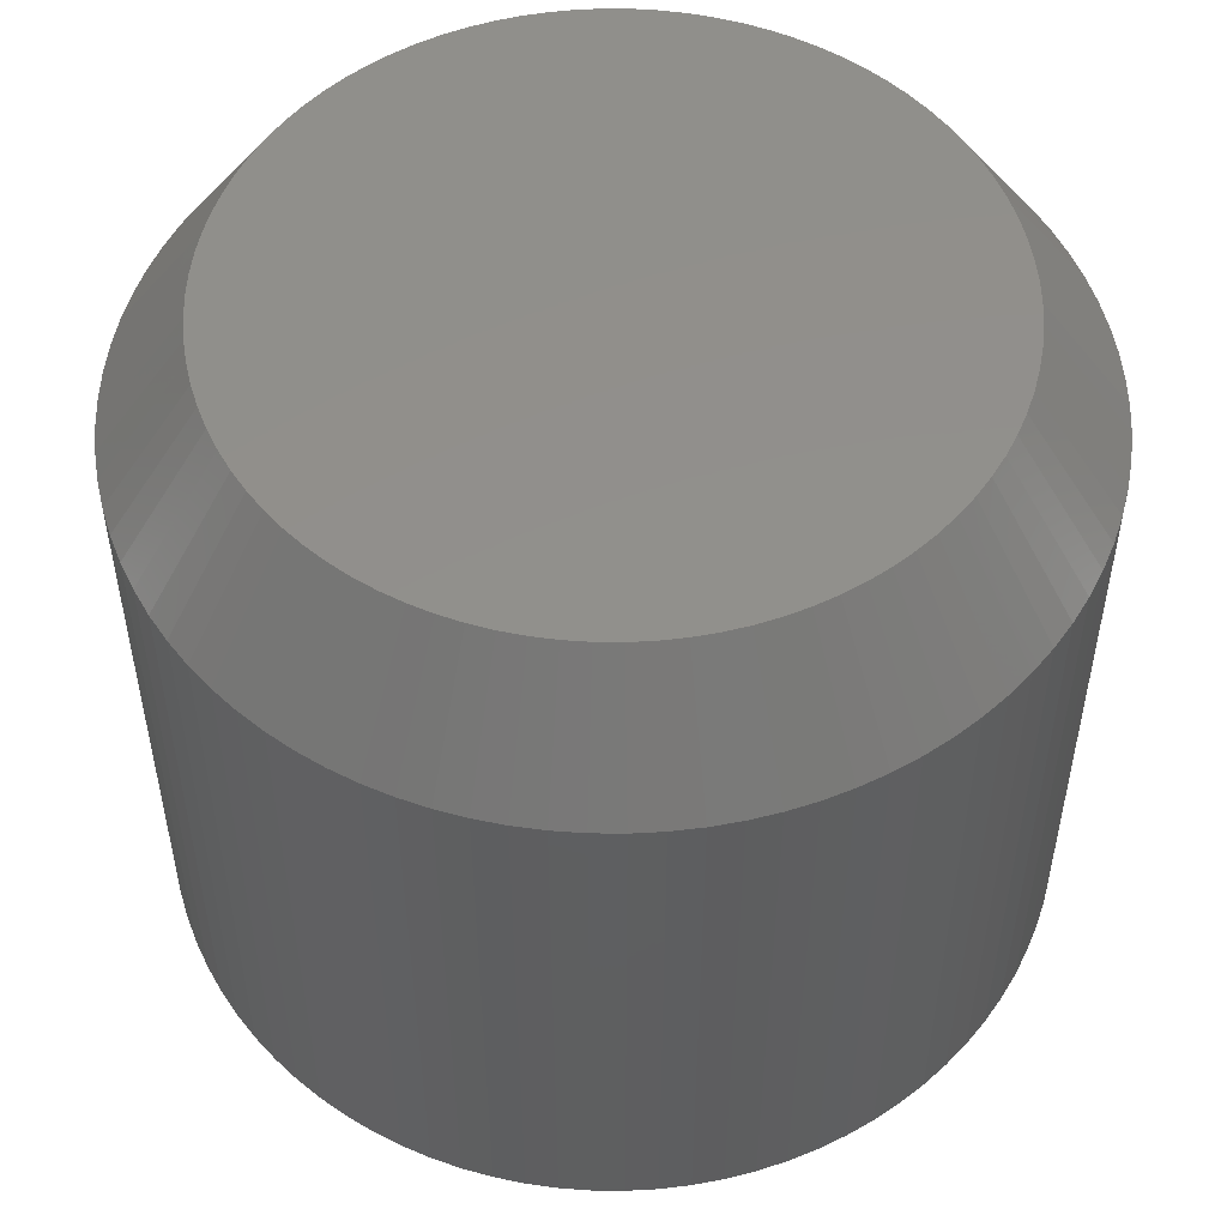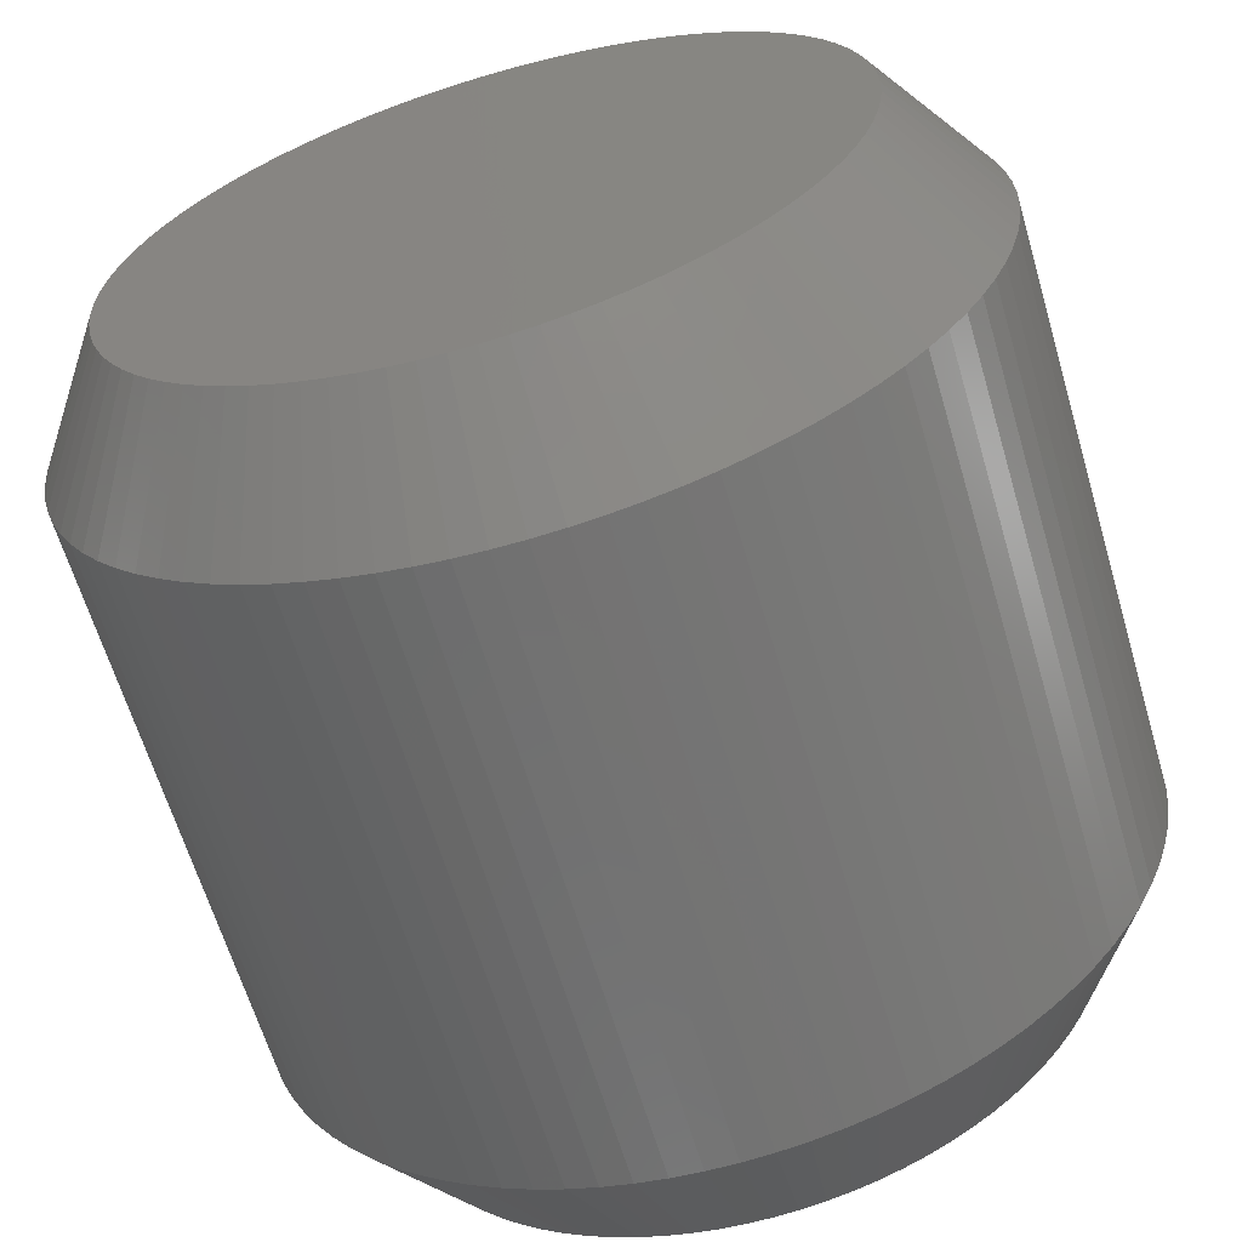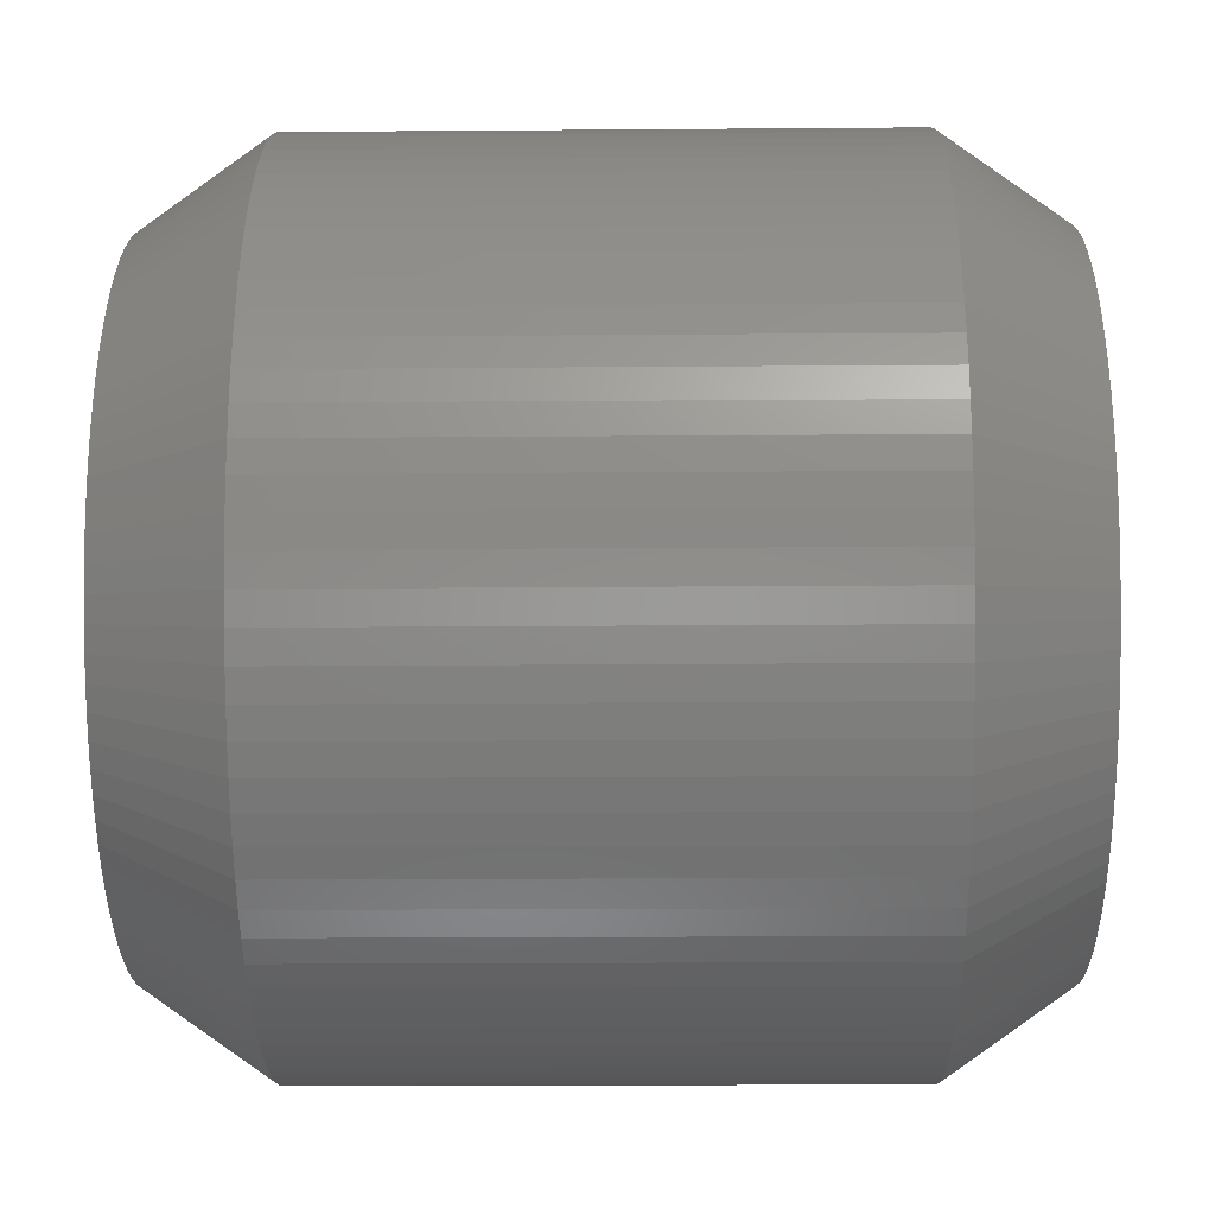
<metadata>
{"format":"stl","ext":"stl","renderer":"f3d","projection":"perspective","resolution":1024,"background":"white","views":[{"elev":52.6,"azim":-3.4,"up":"+Z"},{"elev":-63.3,"azim":16.4,"up":"+Y"},{"elev":-18.1,"azim":90.9,"up":"+Y"}]}
</metadata>
<code>
# stl→obj: 360 verts, 716 faces
v 4.669 2.483 8.676
v 4.485 2.802 1.531
v 4.485 2.802 8.676
v 4.669 2.483 1.531
v 2.318 4.753 1.531
v 1.981 4.903 8.676
v 2.318 4.753 8.676
v 1.981 4.903 1.531
v -1.981 4.903 1.531
v -2.318 4.753 8.676
v -1.981 4.903 8.676
v -2.318 4.753 1.531
v -4.969 1.809 1.531
v -4.831 2.151 8.676
v -4.831 2.151 1.531
v -4.969 1.809 8.676
v 5.275 -0.3689 8.676
v 5.288 0 1.531
v 5.288 0 8.676
v 5.275 -0.3689 1.531
v 3.256 4.167 1.531
v 2.957 4.384 8.676
v 3.256 4.167 8.676
v 2.957 4.384 1.531
v -4.051 3.399 1.531
v -3.804 3.674 8.676
v -3.804 3.674 1.531
v -4.051 3.399 8.676
v -0.9183 5.208 1.531
v -1.279 5.131 8.676
v -0.9183 5.208 8.676
v -1.279 5.131 1.531
v 2.318 -4.753 1.531
v 2.644 -4.58 8.676
v 2.318 -4.753 8.676
v 2.644 -4.58 1.531
v -3.804 -3.674 1.531
v -3.539 -3.93 8.676
v -3.804 -3.674 8.676
v -3.539 -3.93 1.531
v 0.1846 -5.285 1.531
v 0.5528 -5.259 8.676
v 0.1846 -5.285 8.676
v 0.5528 -5.259 1.531
v 4.278 3.108 1.531
v 4.278 3.108 8.676
v 3.804 3.674 1.531
v 3.539 3.93 8.676
v 3.804 3.674 8.676
v 3.539 3.93 1.531
v 1.634 5.029 8.676
v 1.634 5.029 1.531
v 1.279 5.131 1.531
v 0.9183 5.208 8.676
v 1.279 5.131 8.676
v 0.9183 5.208 1.531
v -5.288 0 1.531
v -5.275 0.3689 8.676
v -5.275 0.3689 1.531
v -5.288 0 8.676
v -5.083 1.458 1.531
v -5.083 1.458 8.676
v -5.173 1.099 1.531
v -5.173 1.099 8.676
v -4.669 2.483 1.531
v -4.485 2.802 8.676
v -4.485 2.802 1.531
v -4.669 2.483 8.676
v -4.278 3.108 8.676
v -4.278 3.108 1.531
v -0.1846 5.285 1.531
v -0.5528 5.259 8.676
v -0.1846 5.285 8.676
v -0.5528 5.259 1.531
v -2.644 4.58 1.531
v -2.957 4.384 8.676
v -2.644 4.58 8.676
v -2.957 4.384 1.531
v -3.256 4.167 8.676
v -3.256 4.167 1.531
v 5.275 0.3689 1.531
v 5.275 0.3689 8.676
v 5.083 -1.458 8.676
v 5.173 -1.099 1.531
v 5.173 -1.099 8.676
v 5.083 -1.458 1.531
v -4.278 -3.108 1.531
v -4.485 -2.802 8.676
v -4.485 -2.802 1.531
v -4.278 -3.108 8.676
v 0.9183 -5.208 8.676
v 0.9183 -5.208 1.531
v 5.083 1.458 8.676
v 4.969 1.809 1.531
v 4.969 1.809 8.676
v 5.083 1.458 1.531
v 5.237 0.736 8.676
v 5.173 1.099 1.531
v 5.173 1.099 8.676
v 5.237 0.736 1.531
v 4.051 3.399 1.531
v 4.051 3.399 8.676
v 0.1846 5.285 1.531
v 0.1846 5.285 8.676
v 0.5528 5.259 8.676
v 0.5528 5.259 1.531
v 2.644 4.58 8.676
v 2.644 4.58 1.531
v -5.237 0.736 1.531
v -5.237 0.736 8.676
v -1.634 5.029 8.676
v -1.634 5.029 1.531
v -3.539 3.93 8.676
v -3.539 3.93 1.531
v 5.237 -0.736 8.676
v 5.237 -0.736 1.531
v 4.278 -3.108 8.676
v 4.485 -2.802 1.531
v 4.485 -2.802 8.676
v 4.278 -3.108 1.531
v 4.669 -2.483 8.676
v 4.831 -2.151 1.531
v 4.831 -2.151 8.676
v 4.669 -2.483 1.531
v -2.318 -4.753 1.531
v -1.981 -4.903 8.676
v -2.318 -4.753 8.676
v -1.981 -4.903 1.531
v -5.275 -0.3689 1.531
v -5.275 -0.3689 8.676
v -4.969 -1.809 1.531
v -5.083 -1.458 8.676
v -5.083 -1.458 1.531
v -4.969 -1.809 8.676
v -5.173 -1.099 8.676
v -5.173 -1.099 1.531
v -4.051 -3.399 1.531
v -4.051 -3.399 8.676
v 1.279 -5.131 8.676
v 1.279 -5.131 1.531
v 1.634 -5.029 1.531
v 1.981 -4.903 8.676
v 1.634 -5.029 8.676
v 1.981 -4.903 1.531
v 4.831 2.151 8.676
v 4.831 2.151 1.531
v 4.051 -3.399 8.676
v 4.051 -3.399 1.531
v 4.969 -1.809 8.676
v 4.969 -1.809 1.531
v -5.237 -0.736 8.676
v -5.237 -0.736 1.531
v -4.669 -2.483 8.676
v -4.669 -2.483 1.531
v 2.957 -4.384 8.676
v 2.957 -4.384 1.531
v 3.804 -3.674 8.676
v 3.804 -3.674 1.531
v -0.1846 -5.285 1.531
v -0.1846 -5.285 8.676
v -0.5528 -5.259 1.531
v -0.5528 -5.259 8.676
v -3.256 -4.167 1.531
v -2.957 -4.384 8.676
v -3.256 -4.167 8.676
v -2.957 -4.384 1.531
v -2.644 -4.58 8.676
v -2.644 -4.58 1.531
v -1.634 -5.029 8.676
v -1.634 -5.029 1.531
v -4.831 -2.151 8.676
v -4.831 -2.151 1.531
v 3.256 -4.167 8.676
v 3.256 -4.167 1.531
v 3.539 -3.93 8.676
v 3.539 -3.93 1.531
v -1.279 -5.131 1.531
v -0.9183 -5.208 8.676
v -1.279 -5.131 8.676
v -0.9183 -5.208 1.531
v 4.231 0 0
v 4.22 0.2951 0
v -3.043 2.939 0
v 3.423 2.487 0
v 3.241 2.719 0
v 3.043 -2.939 0
v -1.585 -3.923 0
v -4.22 -0.2951 0
v -4.231 0 0
v 3.043 2.939 0
v 4.138 -0.8796 0
v 3.865 -1.721 0
v -3.865 -1.721 0
v -4.138 0.8796 0
v -3.865 1.721 0
v -3.975 1.447 0
v -4.067 1.166 0
v 3.588 2.242 0
v 4.22 -0.2951 0
v 3.423 -2.487 0
v 3.588 -2.242 0
v 2.831 -3.144 0
v -2.366 -3.507 0
v -2.605 -3.334 0
v -4.22 0.2951 0
v -3.588 2.242 0
v -3.423 2.487 0
v -2.831 3.144 0
v 1.585 3.923 0
v 1.307 4.024 0
v 2.605 3.334 0
v 3.735 1.986 0
v 4.138 0.8796 0
v 0.7346 -4.166 0
v 0.4422 -4.207 0
v 3.735 -1.986 0
v 4.189 -0.5888 0
v 4.189 0.5888 0
v 4.067 -1.166 0
v 4.067 1.166 0
v 3.975 -1.447 0
v 3.975 1.447 0
v 3.865 1.721 0
v 3.241 -2.719 0
v 2.831 3.144 0
v 2.605 -3.334 0
v 2.366 -3.507 0
v 2.366 3.507 0
v 2.115 -3.664 0
v 2.115 3.664 0
v 1.855 -3.802 0
v 1.855 3.802 0
v 1.585 -3.923 0
v 1.307 -4.024 0
v 1.023 -4.105 0
v 1.023 4.105 0
v 0.7346 4.166 0
v 0.4422 4.207 0
v 0.1476 -4.228 0
v 0.1476 4.228 0
v -0.1476 -4.228 0
v -0.1476 4.228 0
v -0.4422 -4.207 0
v -0.4422 4.207 0
v -0.7346 -4.166 0
v -0.7346 4.166 0
v -1.023 -4.105 0
v -1.023 4.105 0
v -1.307 -4.024 0
v -1.307 4.024 0
v -1.585 3.923 0
v -1.855 -3.802 0
v -1.855 3.802 0
v -2.115 -3.664 0
v -2.115 3.664 0
v -2.366 3.507 0
v -2.605 3.334 0
v -2.831 -3.144 0
v -3.043 -2.939 0
v -3.241 -2.719 0
v -3.241 2.719 0
v -3.423 -2.487 0
v -3.588 -2.242 0
v -3.735 -1.986 0
v -3.735 1.986 0
v -3.975 -1.447 0
v -4.067 -1.166 0
v -4.138 -0.8796 0
v -4.189 -0.5888 0
v -4.189 0.5888 0
v 4.22 0.2951 10.21
v 4.231 0 10.21
v -3.043 -2.939 10.21
v 2.831 3.144 10.21
v -1.585 3.923 10.21
v -4.22 0.2951 10.21
v -4.231 0 10.21
v 3.975 -1.447 10.21
v 3.865 -1.721 10.21
v 3.241 2.719 10.21
v 3.423 2.487 10.21
v 3.865 1.721 10.21
v -3.865 1.721 10.21
v -4.138 -0.8796 10.21
v -3.865 -1.721 10.21
v -2.115 -3.664 10.21
v -3.975 -1.447 10.21
v -4.067 -1.166 10.21
v 3.423 -2.487 10.21
v 3.241 -2.719 10.21
v 1.585 -3.923 10.21
v 4.138 0.8796 10.21
v 4.189 0.5888 10.21
v 3.043 2.939 10.21
v 2.605 3.334 10.21
v 3.588 2.242 10.21
v 3.735 1.986 10.21
v 4.067 1.166 10.21
v -2.366 3.507 10.21
v -2.605 3.334 10.21
v -4.22 -0.2951 10.21
v -3.588 -2.242 10.21
v -3.423 -2.487 10.21
v -2.831 -3.144 10.21
v 0.7346 -4.166 10.21
v 0.4422 -4.207 10.21
v 4.22 -0.2951 10.21
v 4.138 -0.8796 10.21
v 1.855 -3.802 10.21
v 3.588 -2.242 10.21
v 0.7346 4.166 10.21
v 0.4422 4.207 10.21
v 3.975 1.447 10.21
v 4.189 -0.5888 10.21
v 4.067 -1.166 10.21
v 3.735 -1.986 10.21
v 3.043 -2.939 10.21
v 2.831 -3.144 10.21
v 2.605 -3.334 10.21
v 2.366 3.507 10.21
v 2.366 -3.507 10.21
v 2.115 3.664 10.21
v 2.115 -3.664 10.21
v 1.855 3.802 10.21
v 1.585 3.923 10.21
v 1.307 4.024 10.21
v 1.307 -4.024 10.21
v 1.023 4.105 10.21
v 1.023 -4.105 10.21
v 0.1476 4.228 10.21
v 0.1476 -4.228 10.21
v -0.1476 4.228 10.21
v -0.1476 -4.228 10.21
v -0.4422 4.207 10.21
v -0.4422 -4.207 10.21
v -0.7346 4.166 10.21
v -0.7346 -4.166 10.21
v -1.023 4.105 10.21
v -1.023 -4.105 10.21
v -1.307 4.024 10.21
v -1.307 -4.024 10.21
v -1.585 -3.923 10.21
v -1.855 3.802 10.21
v -1.855 -3.802 10.21
v -2.115 3.664 10.21
v -2.366 -3.507 10.21
v -2.605 -3.334 10.21
v -2.831 3.144 10.21
v -3.043 2.939 10.21
v -3.241 2.719 10.21
v -3.241 -2.719 10.21
v -3.423 2.487 10.21
v -3.588 2.242 10.21
v -3.735 1.986 10.21
v -3.735 -1.986 10.21
v -3.975 1.447 10.21
v -4.067 1.166 10.21
v -4.138 0.8796 10.21
v -4.189 0.5888 10.21
v -4.189 -0.5888 10.21
f 1 2 3
f 2 1 4
f 5 6 7
f 6 5 8
f 9 10 11
f 10 9 12
f 13 14 15
f 14 13 16
f 17 18 19
f 18 17 20
f 21 22 23
f 22 21 24
f 25 26 27
f 26 25 28
f 29 30 31
f 30 29 32
f 33 34 35
f 34 33 36
f 37 38 39
f 38 37 40
f 41 42 43
f 42 41 44
f 3 45 46
f 45 3 2
f 47 48 49
f 48 47 50
f 8 51 6
f 51 8 52
f 53 54 55
f 54 53 56
f 50 23 48
f 23 50 21
f 57 58 59
f 58 57 60
f 61 16 13
f 16 61 62
f 63 62 61
f 62 63 64
f 65 66 67
f 66 65 68
f 67 69 70
f 69 67 66
f 71 72 73
f 72 71 74
f 75 76 77
f 76 75 78
f 78 79 76
f 79 78 80
f 12 77 10
f 77 12 75
f 19 81 82
f 81 19 18
f 83 84 85
f 84 83 86
f 87 88 89
f 88 87 90
f 44 91 42
f 91 44 92
f 93 94 95
f 94 93 96
f 97 98 99
f 98 97 100
f 99 96 93
f 96 99 98
f 46 101 102
f 101 46 45
f 102 47 49
f 47 102 101
f 103 73 104
f 73 103 71
f 56 105 54
f 105 56 106
f 52 55 51
f 55 52 53
f 24 107 22
f 107 24 108
f 108 7 107
f 7 108 5
f 109 64 63
f 64 109 110
f 59 110 109
f 110 59 58
f 15 68 65
f 68 15 14
f 70 28 25
f 28 70 69
f 32 111 30
f 111 32 112
f 112 11 111
f 11 112 9
f 74 31 72
f 31 74 29
f 80 113 79
f 113 80 114
f 114 26 113
f 26 114 27
f 115 20 17
f 20 115 116
f 117 118 119
f 118 117 120
f 121 122 123
f 122 121 124
f 125 126 127
f 126 125 128
f 129 60 57
f 60 129 130
f 131 132 133
f 132 131 134
f 133 135 136
f 135 133 132
f 137 90 87
f 90 137 138
f 92 139 91
f 139 92 140
f 141 142 143
f 142 141 144
f 145 4 1
f 4 145 146
f 95 146 145
f 146 95 94
f 82 100 97
f 100 82 81
f 106 104 105
f 104 106 103
f 85 116 115
f 116 85 84
f 147 120 117
f 120 147 148
f 119 124 121
f 124 119 118
f 149 86 83
f 86 149 150
f 136 151 152
f 151 136 135
f 152 130 129
f 130 152 151
f 89 153 154
f 153 89 88
f 37 138 137
f 138 37 39
f 144 35 142
f 35 144 33
f 36 155 34
f 155 36 156
f 157 148 147
f 148 157 158
f 123 150 149
f 150 123 122
f 159 43 160
f 43 159 41
f 161 160 162
f 160 161 159
f 163 164 165
f 164 163 166
f 166 167 164
f 167 166 168
f 128 169 126
f 169 128 170
f 154 171 172
f 171 154 153
f 172 134 131
f 134 172 171
f 140 143 139
f 143 140 141
f 156 173 155
f 173 156 174
f 174 175 173
f 175 174 176
f 177 178 179
f 178 177 180
f 180 162 178
f 162 180 161
f 40 165 38
f 165 40 163
f 168 127 167
f 127 168 125
f 170 179 169
f 179 170 177
f 176 157 175
f 157 176 158
f 181 182 18
f 183 27 114
f 184 185 45
f 176 186 158
f 81 182 100
f 170 128 187
f 188 57 189
f 185 190 101
f 84 191 116
f 122 192 150
f 172 131 193
f 194 109 63
f 195 13 15
f 196 61 13
f 61 196 197
f 2 198 45
f 18 182 81
f 18 199 181
f 120 200 201
f 176 202 186
f 118 201 124
f 129 57 188
f 203 166 204
f 189 57 205
f 206 70 207
f 183 114 208
f 206 65 67
f 209 210 52
f 21 211 24
f 101 190 47
f 212 198 4
f 100 213 98
f 120 201 118
f 158 186 148
f 174 202 176
f 92 44 214
f 44 41 215
f 124 192 122
f 124 201 216
f 86 191 84
f 20 199 18
f 199 182 181
f 217 182 199
f 217 218 182
f 191 218 217
f 191 213 218
f 219 213 191
f 219 220 213
f 221 220 219
f 221 222 220
f 192 222 221
f 192 223 222
f 216 223 192
f 216 212 223
f 201 212 216
f 201 198 212
f 200 198 201
f 200 184 198
f 224 184 200
f 224 185 184
f 186 185 224
f 186 190 185
f 202 190 186
f 202 225 190
f 226 225 202
f 226 211 225
f 227 211 226
f 227 228 211
f 229 228 227
f 229 230 228
f 231 230 229
f 231 232 230
f 233 232 231
f 233 209 232
f 234 209 233
f 234 210 209
f 235 210 234
f 235 236 210
f 214 236 235
f 214 237 236
f 215 237 214
f 215 238 237
f 239 238 215
f 239 240 238
f 241 240 239
f 241 242 240
f 243 242 241
f 243 244 242
f 245 244 243
f 245 246 244
f 247 246 245
f 247 248 246
f 249 248 247
f 249 250 248
f 187 250 249
f 187 251 250
f 252 251 187
f 252 253 251
f 254 253 252
f 254 255 253
f 203 255 254
f 203 256 255
f 204 256 203
f 204 257 256
f 258 257 204
f 258 208 257
f 259 208 258
f 259 183 208
f 260 183 259
f 260 261 183
f 262 261 260
f 262 207 261
f 263 207 262
f 263 206 207
f 264 206 263
f 264 265 206
f 193 265 264
f 193 195 265
f 266 195 193
f 266 196 195
f 267 196 266
f 267 197 196
f 268 197 267
f 268 194 197
f 269 194 268
f 269 270 194
f 188 270 269
f 188 205 270
f 205 188 189
f 136 152 268
f 266 133 267
f 133 266 131
f 193 131 266
f 161 180 245
f 168 166 254
f 163 40 258
f 206 67 70
f 183 25 27
f 208 114 80
f 246 29 74
f 195 15 65
f 265 65 206
f 194 63 61
f 205 57 59
f 5 209 8
f 237 238 106
f 225 211 21
f 45 185 101
f 198 184 45
f 4 198 2
f 182 218 100
f 96 222 94
f 222 96 220
f 218 213 100
f 150 192 221
f 120 224 200
f 156 226 174
f 156 229 227
f 141 233 144
f 241 41 159
f 41 241 239
f 86 219 191
f 86 221 219
f 221 86 150
f 116 199 20
f 152 129 188
f 267 133 268
f 133 136 268
f 154 172 193
f 37 137 259
f 89 154 263
f 262 87 263
f 187 125 252
f 128 125 187
f 166 163 204
f 204 163 258
f 40 37 259
f 258 40 259
f 196 13 195
f 207 70 261
f 257 80 78
f 256 78 255
f 251 9 112
f 244 74 71
f 194 61 197
f 205 59 109
f 230 232 5
f 8 209 52
f 237 106 56
f 53 237 56
f 47 190 50
f 50 225 21
f 146 223 4
f 223 212 4
f 213 220 96
f 98 213 96
f 124 216 192
f 148 224 120
f 148 186 224
f 174 226 202
f 156 227 226
f 33 229 36
f 36 229 156
f 41 239 215
f 141 234 233
f 92 214 140
f 140 214 235
f 33 231 229
f 144 233 33
f 116 217 199
f 116 191 217
f 268 152 269
f 269 152 188
f 263 154 264
f 264 154 193
f 259 137 260
f 87 89 263
f 159 243 241
f 245 177 247
f 180 177 245
f 249 177 170
f 177 249 247
f 249 170 187
f 125 168 254
f 252 125 254
f 254 166 203
f 195 65 265
f 261 70 25
f 261 25 183
f 208 80 257
f 257 78 256
f 255 75 12
f 255 78 75
f 244 246 74
f 251 112 250
f 246 32 29
f 251 12 9
f 205 109 270
f 270 109 194
f 24 230 108
f 108 230 5
f 228 230 24
f 211 228 24
f 232 209 5
f 210 53 52
f 53 210 236
f 238 240 103
f 238 103 106
f 190 225 50
f 94 223 146
f 222 223 94
f 44 215 214
f 33 233 231
f 137 87 260
f 260 87 262
f 159 161 243
f 161 245 243
f 250 32 248
f 32 250 112
f 242 244 71
f 255 12 253
f 253 12 251
f 236 237 53
f 234 140 235
f 140 234 141
f 248 32 246
f 240 71 103
f 71 240 242
f 19 271 272
f 82 271 19
f 273 39 38
f 23 274 48
f 111 11 275
f 276 60 277
f 278 279 149
f 46 280 281
f 1 282 145
f 14 16 283
f 284 151 135
f 285 134 171
f 286 167 127
f 132 287 288
f 287 132 134
f 289 290 117
f 142 291 143
f 97 292 293
f 49 294 102
f 22 295 23
f 1 296 297
f 93 298 292
f 58 60 276
f 299 76 300
f 277 60 301
f 302 90 303
f 273 38 304
f 302 153 88
f 305 306 42
f 19 307 17
f 115 308 85
f 309 291 35
f 305 42 91
f 119 310 117
f 121 310 119
f 97 271 82
f 23 295 274
f 54 105 311
f 105 104 312
f 46 296 3
f 3 296 1
f 1 297 282
f 99 292 97
f 93 292 99
f 145 282 95
f 313 93 95
f 93 313 298
f 95 282 313
f 271 307 272
f 293 307 271
f 293 314 307
f 292 314 293
f 292 308 314
f 298 308 292
f 298 315 308
f 313 315 298
f 313 278 315
f 282 278 313
f 282 279 278
f 297 279 282
f 297 316 279
f 296 316 297
f 296 310 316
f 281 310 296
f 281 289 310
f 280 289 281
f 280 290 289
f 294 290 280
f 294 317 290
f 274 317 294
f 274 318 317
f 295 318 274
f 295 319 318
f 320 319 295
f 320 321 319
f 322 321 320
f 322 323 321
f 324 323 322
f 324 309 323
f 325 309 324
f 325 291 309
f 326 291 325
f 326 327 291
f 328 327 326
f 328 329 327
f 311 329 328
f 311 305 329
f 312 305 311
f 312 306 305
f 330 306 312
f 330 331 306
f 332 331 330
f 332 333 331
f 334 333 332
f 334 335 333
f 336 335 334
f 336 337 335
f 338 337 336
f 338 339 337
f 340 339 338
f 340 341 339
f 275 341 340
f 275 342 341
f 343 342 275
f 343 344 342
f 345 344 343
f 345 286 344
f 299 286 345
f 299 346 286
f 300 346 299
f 300 347 346
f 348 347 300
f 348 304 347
f 349 304 348
f 349 273 304
f 350 273 349
f 350 351 273
f 352 351 350
f 352 303 351
f 353 303 352
f 353 302 303
f 354 302 353
f 354 355 302
f 283 355 354
f 283 285 355
f 356 285 283
f 356 287 285
f 357 287 356
f 357 288 287
f 358 288 357
f 358 284 288
f 359 284 358
f 359 360 284
f 276 360 359
f 276 301 360
f 301 276 277
f 64 110 358
f 62 356 16
f 356 62 357
f 283 16 356
f 72 31 336
f 77 76 345
f 79 113 348
f 302 88 90
f 273 138 39
f 304 38 165
f 333 335 160
f 335 162 160
f 285 171 153
f 355 153 302
f 284 135 132
f 301 60 130
f 160 331 333
f 331 160 43
f 272 307 19
f 307 314 115
f 17 307 115
f 278 83 315
f 83 278 149
f 314 308 115
f 155 323 34
f 35 291 142
f 291 327 143
f 329 305 139
f 139 305 91
f 279 316 121
f 117 290 147
f 46 281 296
f 102 294 280
f 102 280 46
f 48 294 49
f 48 274 294
f 22 322 320
f 51 325 6
f 104 332 330
f 332 104 73
f 97 293 271
f 110 58 276
f 357 62 358
f 62 64 358
f 68 14 283
f 26 28 349
f 66 68 353
f 352 69 353
f 275 10 343
f 11 10 275
f 76 79 300
f 300 79 348
f 113 26 349
f 348 113 349
f 287 134 285
f 303 90 351
f 347 165 164
f 346 164 286
f 286 164 167
f 344 127 342
f 284 132 288
f 301 130 151
f 306 331 43
f 306 43 42
f 308 315 83
f 85 308 83
f 173 319 155
f 175 318 173
f 318 319 173
f 147 317 157
f 290 317 147
f 139 327 329
f 327 139 143
f 123 279 121
f 149 279 123
f 310 289 117
f 22 320 295
f 7 322 107
f 107 322 22
f 104 330 312
f 51 326 325
f 54 311 55
f 55 311 328
f 7 324 322
f 6 325 7
f 358 110 359
f 359 110 276
f 353 68 354
f 354 68 283
f 349 28 350
f 69 66 353
f 73 334 332
f 336 30 338
f 31 30 336
f 30 340 338
f 340 30 111
f 340 111 275
f 10 77 345
f 343 10 345
f 345 76 299
f 285 153 355
f 351 90 138
f 351 138 273
f 304 165 347
f 347 164 346
f 335 337 162
f 342 127 126
f 286 127 344
f 337 178 162
f 179 341 169
f 341 179 339
f 301 151 360
f 360 151 284
f 323 309 35
f 34 323 35
f 157 317 175
f 317 318 175
f 316 310 121
f 105 312 311
f 7 325 324
f 28 69 350
f 350 69 352
f 73 72 334
f 72 336 334
f 337 179 178
f 342 169 341
f 342 126 169
f 321 323 155
f 319 321 155
f 55 326 51
f 326 55 328
f 339 179 337

</code>
